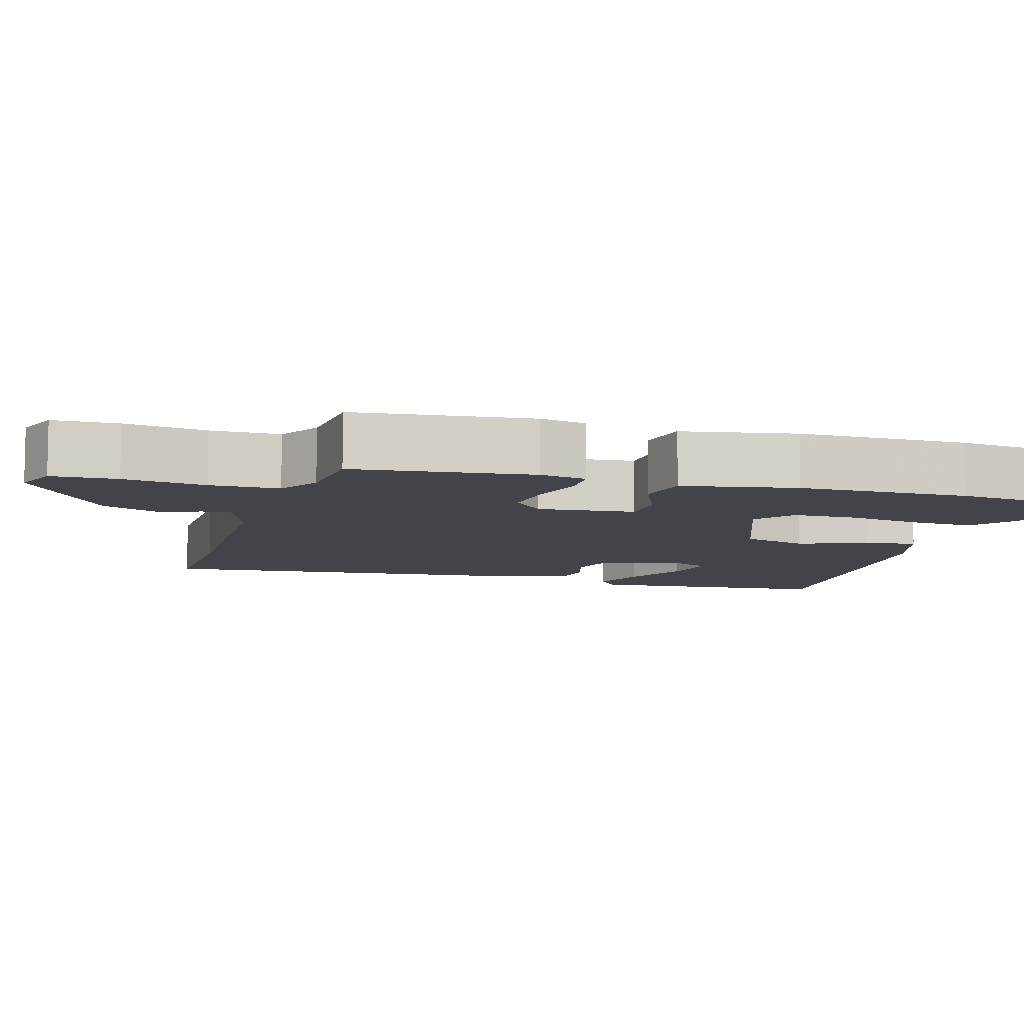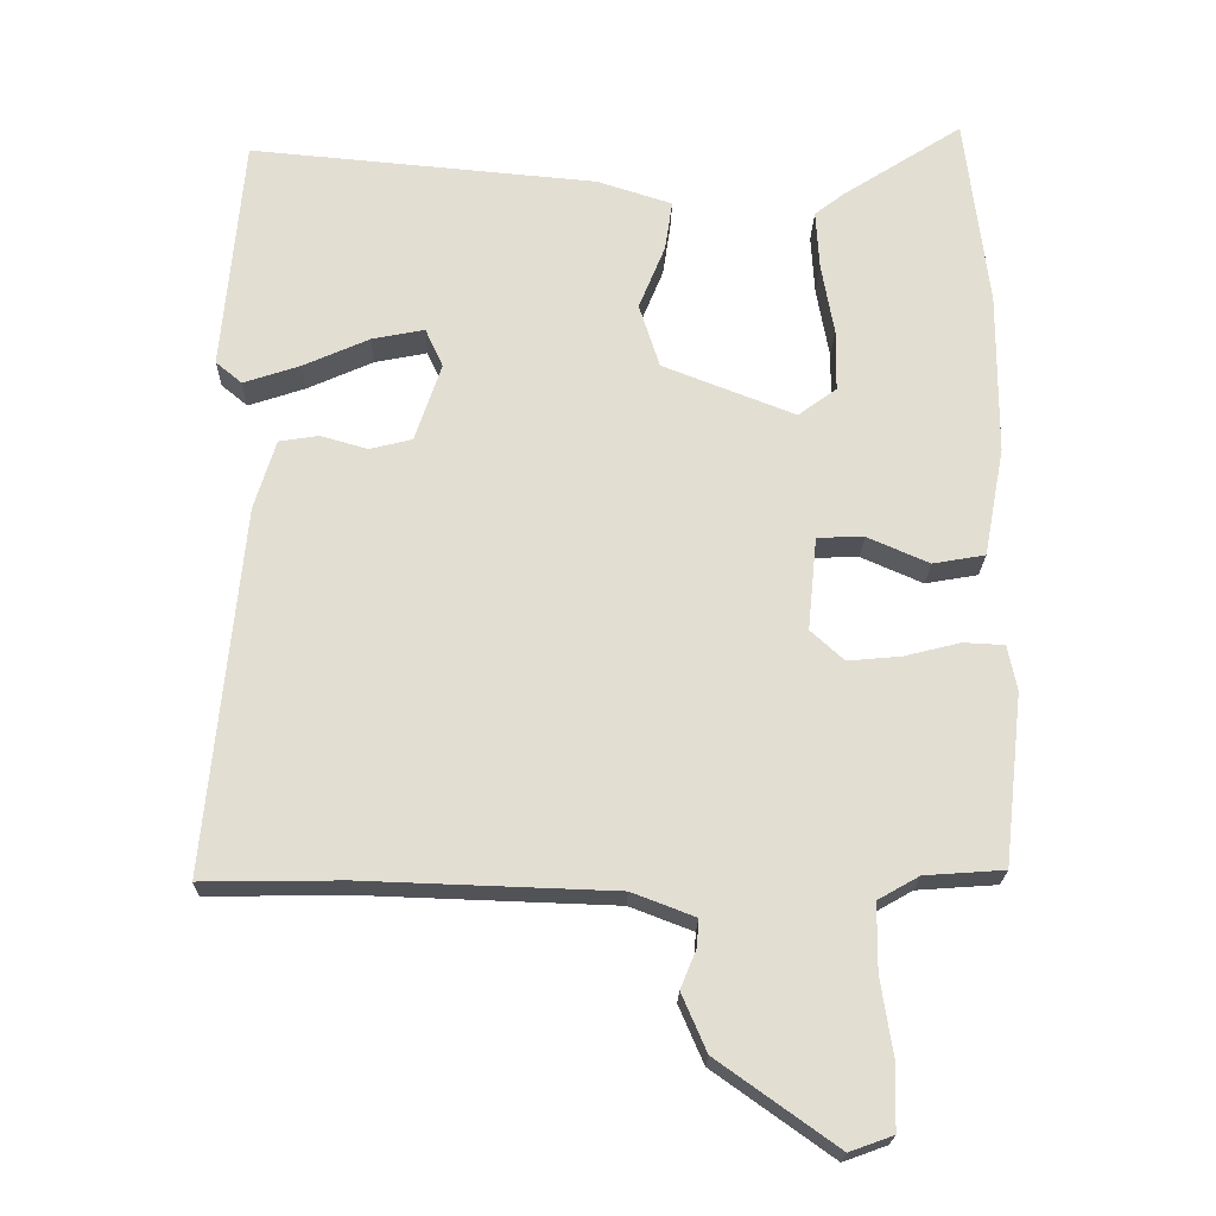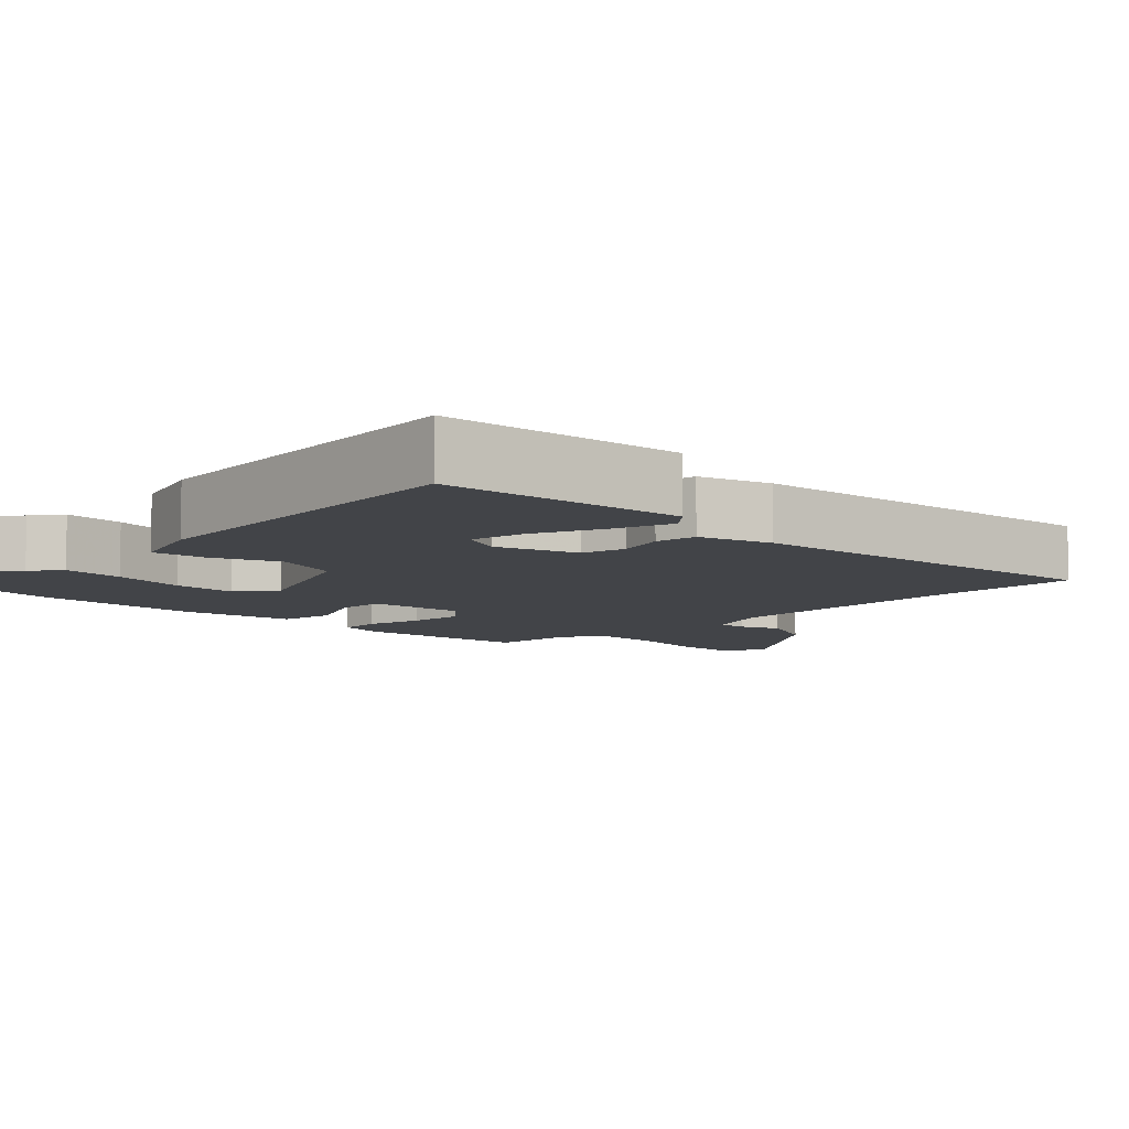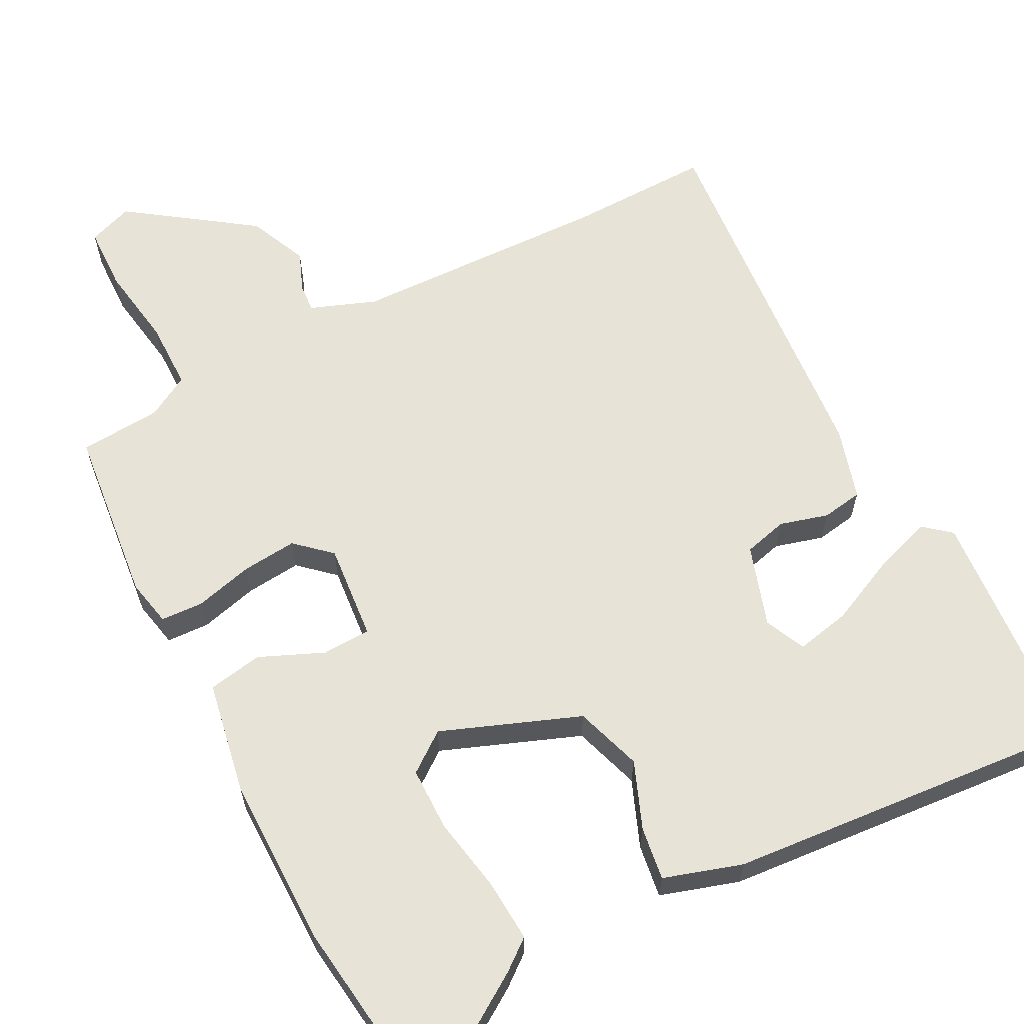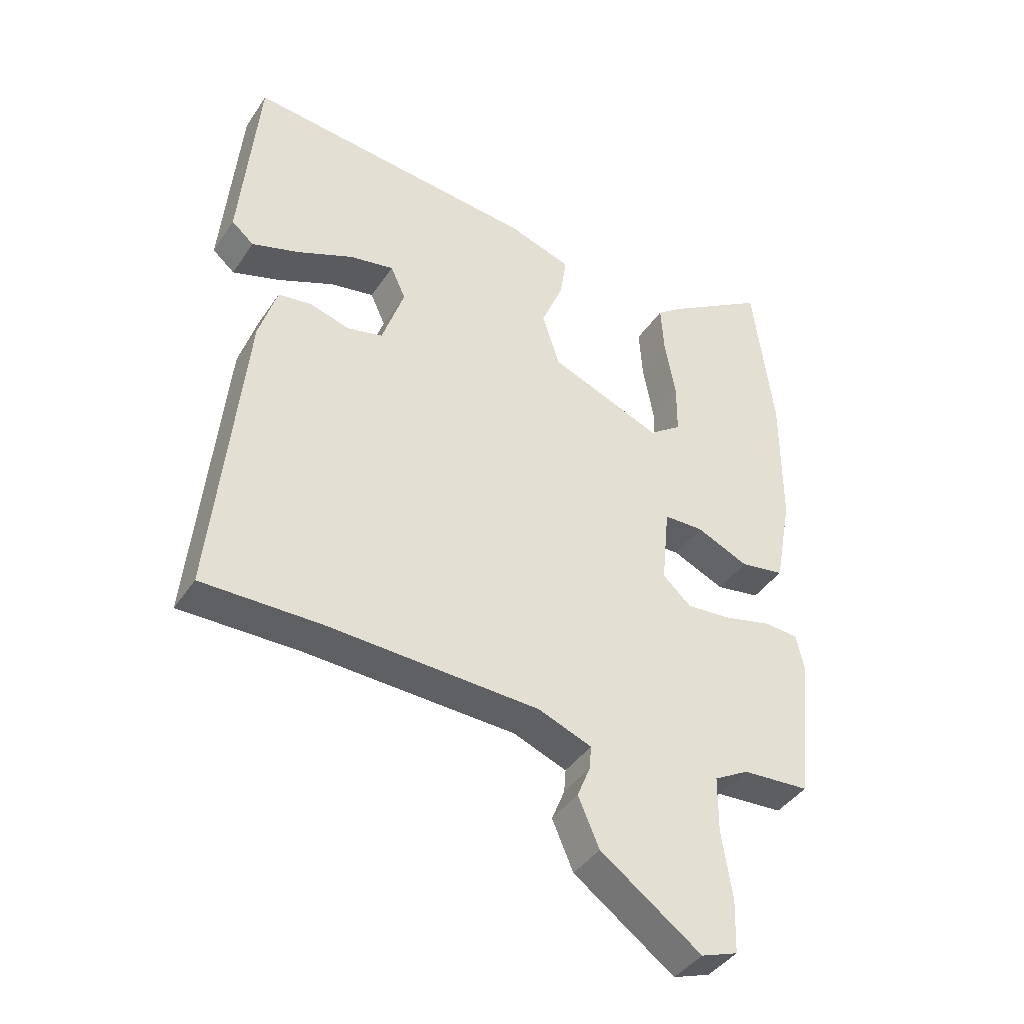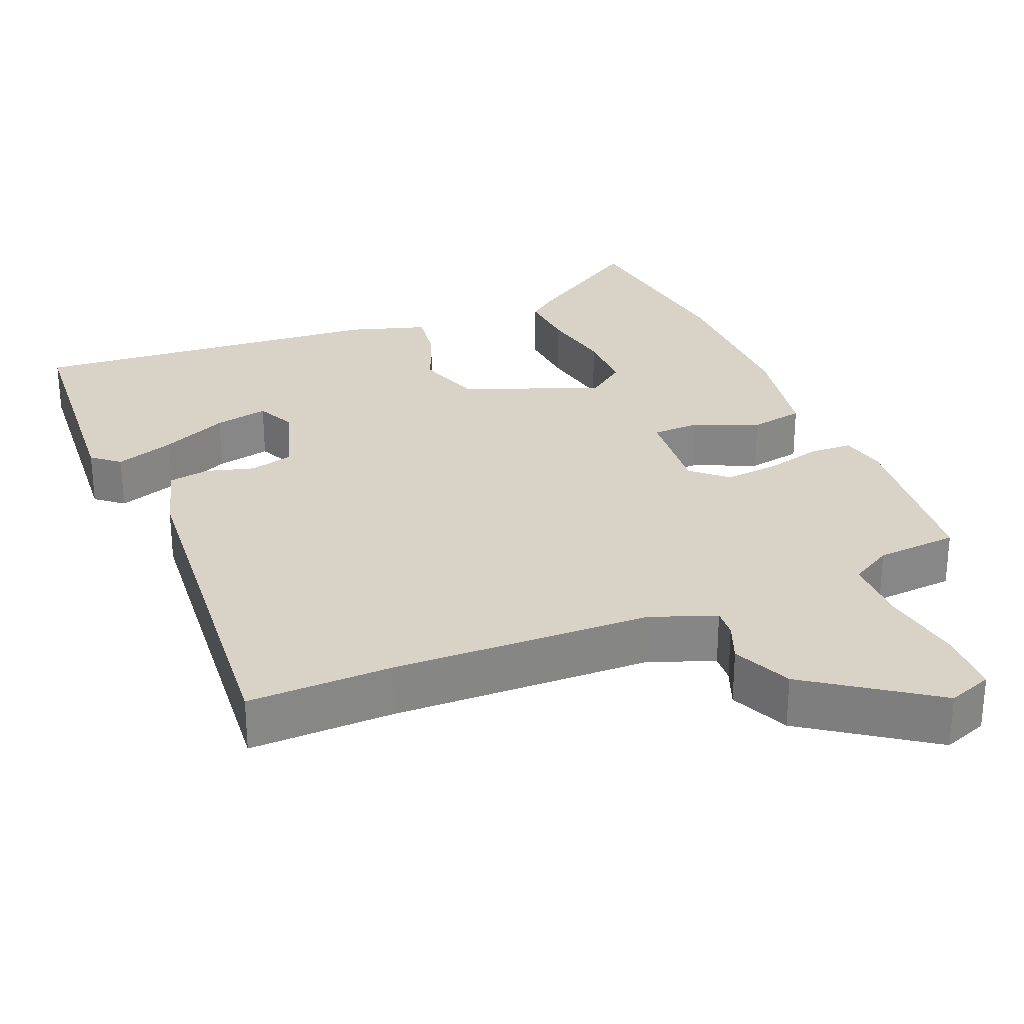
<metadata>
{"format":"obj","ext":"obj","renderer":"f3d","projection":"perspective","resolution":1024,"background":"white","views":[{"elev":-8.4,"azim":-106.8,"up":"+Y"},{"elev":-21.6,"azim":178.7,"up":"+Z"},{"elev":-8.0,"azim":45.8,"up":"+Y"},{"elev":62.0,"azim":-27.8,"up":"+Y"},{"elev":-41.5,"azim":149.0,"up":"+Z"},{"elev":28.2,"azim":157.1,"up":"+Y"}]}
</metadata>
<code>
v -0.519 0.07 0.341
v -0.486 0.07 0.614
v -0.316 0.07 0.504
v -0.275 0.07 0.472
v -0.28 0.07 0.388
v -0.298 0.07 0.286
v -0.297 0.07 0.199
v -0.243 0.07 0.159
v -0.056 0.07 0.232
v -0.027 0.07 0.323
v -0.064 0.07 0.414
v -0.075 0.07 0.486
v 0.031 0.07 0.52
v 0.521 0.07 0.564
v 0.55 0.07 0.23
v 0.513 0.07 0.199
v 0.433 0.07 0.226
v 0.34 0.07 0.268
v 0.266 0.07 0.283
v 0.241 0.07 0.228
v 0.278 0.07 0.117
v 0.338 0.07 0.102
v 0.404 0.07 0.121
v 0.46 0.07 0.112
v 0.49 0.07 0.014
v 0.539 0.07 -0.501
v 0.342 0.07 -0.498
v -0.01 0.07 -0.51
v -0.099 0.07 -0.544
v -0.096 0.07 -0.583
v -0.074 0.07 -0.637
v -0.109 0.07 -0.718
v -0.276 0.07 -0.837
v -0.337 0.07 -0.815
v -0.34 0.07 -0.726
v -0.323 0.07 -0.614
v -0.324 0.07 -0.52
v -0.382 0.07 -0.487
v -0.494 0.07 -0.479
v -0.521 0.07 -0.237
v -0.508 0.07 -0.173
v -0.45 0.07 -0.17
v -0.371 0.07 -0.19
v -0.296 0.07 -0.197
v -0.249 0.07 -0.154
v -0.262 0.07 -0.022
v -0.328 0.07 -0.02
v -0.415 0.07 -0.058
v -0.489 0.07 -0.045
v -0.518 0.07 0.11
v -0.519 0 0.341
v -0.486 0 0.614
v -0.316 0 0.504
v -0.275 0 0.472
v -0.28 0 0.388
v -0.298 0 0.286
v -0.297 0 0.199
v -0.243 0 0.159
v -0.056 0 0.232
v -0.027 0 0.323
v -0.064 0 0.414
v -0.075 0 0.486
v 0.031 0 0.52
v 0.521 0 0.564
v 0.55 0 0.23
v 0.513 0 0.199
v 0.433 0 0.226
v 0.34 0 0.268
v 0.266 0 0.283
v 0.241 0 0.228
v 0.278 0 0.117
v 0.338 0 0.102
v 0.404 0 0.121
v 0.46 0 0.112
v 0.49 0 0.014
v 0.539 0 -0.501
v 0.342 0 -0.498
v -0.01 0 -0.51
v -0.099 0 -0.544
v -0.096 0 -0.583
v -0.074 0 -0.637
v -0.109 0 -0.718
v -0.276 0 -0.837
v -0.337 0 -0.815
v -0.34 0 -0.726
v -0.323 0 -0.614
v -0.324 0 -0.52
v -0.382 0 -0.487
v -0.494 0 -0.479
v -0.521 0 -0.237
v -0.508 0 -0.173
v -0.45 0 -0.17
v -0.371 0 -0.19
v -0.296 0 -0.197
v -0.249 0 -0.154
v -0.262 0 -0.022
v -0.328 0 -0.02
v -0.415 0 -0.058
v -0.489 0 -0.045
v -0.518 0 0.11
f 1 2 3
f 50 1 3
f 49 50 3
f 48 49 3
f 47 48 3
f 41 42 43
f 40 41 43
f 39 40 43
f 38 39 43
f 37 38 43 44
f 36 37 44 45
f 34 35 36
f 33 34 36
f 32 33 36
f 31 32 36
f 30 31 36
f 29 30 36 45
f 25 26 27
f 24 25 27
f 23 24 27
f 22 23 27
f 21 22 27 28
f 29 45 46
f 28 29 46
f 21 28 46
f 20 21 46
f 16 17 18
f 15 16 18
f 14 15 18 19
f 13 14 19
f 12 13 19
f 11 12 19
f 10 11 19
f 3 4 5 6
f 3 6 7
f 47 3 7
f 46 47 7 8
f 20 46 8 9
f 9 10 19 20
f 53 52 51
f 53 51 100
f 53 100 99
f 53 99 98
f 53 98 97
f 93 92 91
f 93 91 90
f 93 90 89
f 93 89 88
f 94 93 88 87
f 95 94 87 86
f 86 85 84
f 86 84 83
f 86 83 82
f 86 82 81
f 86 81 80
f 95 86 80 79
f 77 76 75
f 77 75 74
f 77 74 73
f 77 73 72
f 78 77 72 71
f 96 95 79
f 96 79 78
f 96 78 71
f 96 71 70
f 68 67 66
f 68 66 65
f 69 68 65 64
f 69 64 63
f 69 63 62
f 69 62 61
f 69 61 60
f 56 55 54 53
f 57 56 53
f 57 53 97
f 58 57 97 96
f 59 58 96 70
f 70 69 60 59
f 1 51 52 2
f 2 52 53 3
f 3 53 54 4
f 4 54 55 5
f 5 55 56 6
f 6 56 57 7
f 7 57 58 8
f 8 58 59 9
f 9 59 60 10
f 10 60 61 11
f 11 61 62 12
f 12 62 63 13
f 13 63 64 14
f 14 64 65 15
f 15 65 66 16
f 16 66 67 17
f 17 67 68 18
f 18 68 69 19
f 19 69 70 20
f 20 70 71 21
f 21 71 72 22
f 22 72 73 23
f 23 73 74 24
f 24 74 75 25
f 25 75 76 26
f 26 76 77 27
f 27 77 78 28
f 28 78 79 29
f 29 79 80 30
f 30 80 81 31
f 31 81 82 32
f 32 82 83 33
f 33 83 84 34
f 34 84 85 35
f 35 85 86 36
f 36 86 87 37
f 37 87 88 38
f 38 88 89 39
f 39 89 90 40
f 40 90 91 41
f 41 91 92 42
f 42 92 93 43
f 43 93 94 44
f 44 94 95 45
f 45 95 96 46
f 46 96 97 47
f 47 97 98 48
f 48 98 99 49
f 49 99 100 50
f 50 100 51 1

</code>
